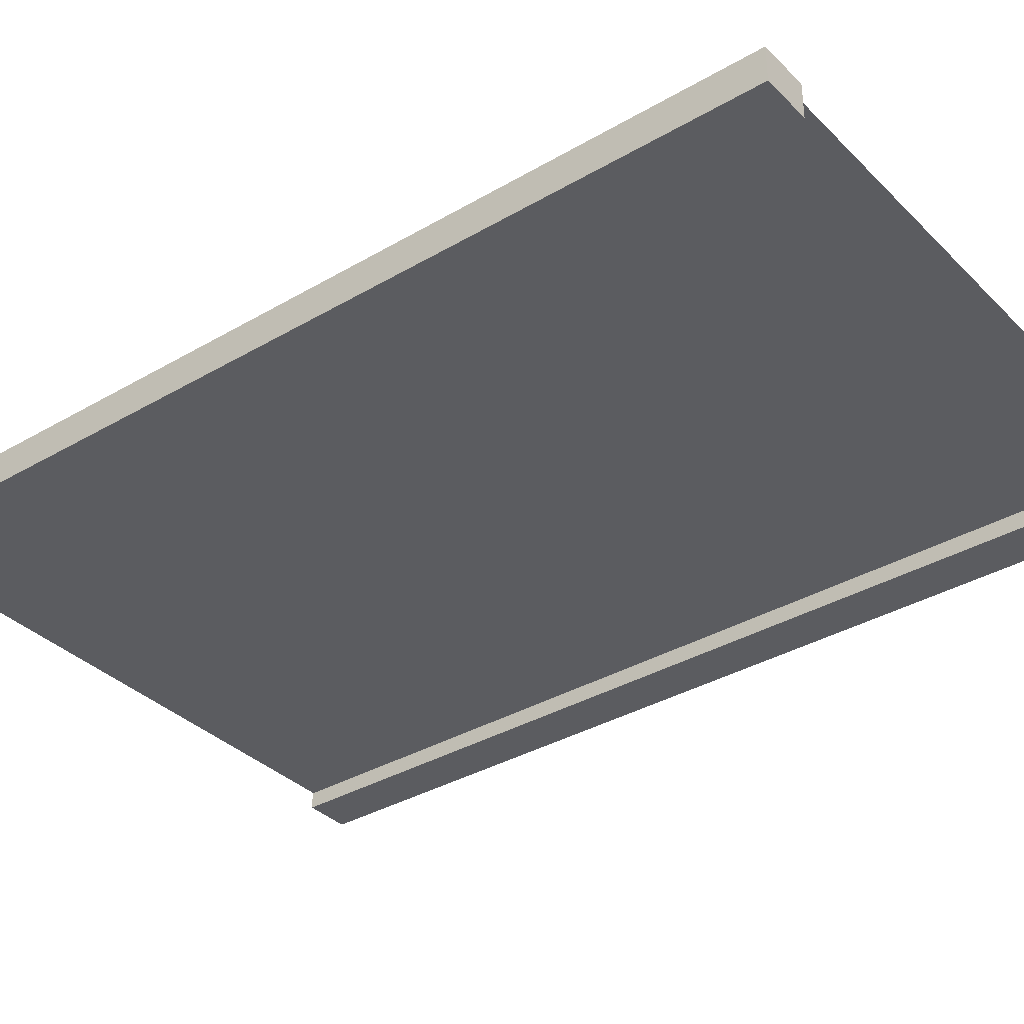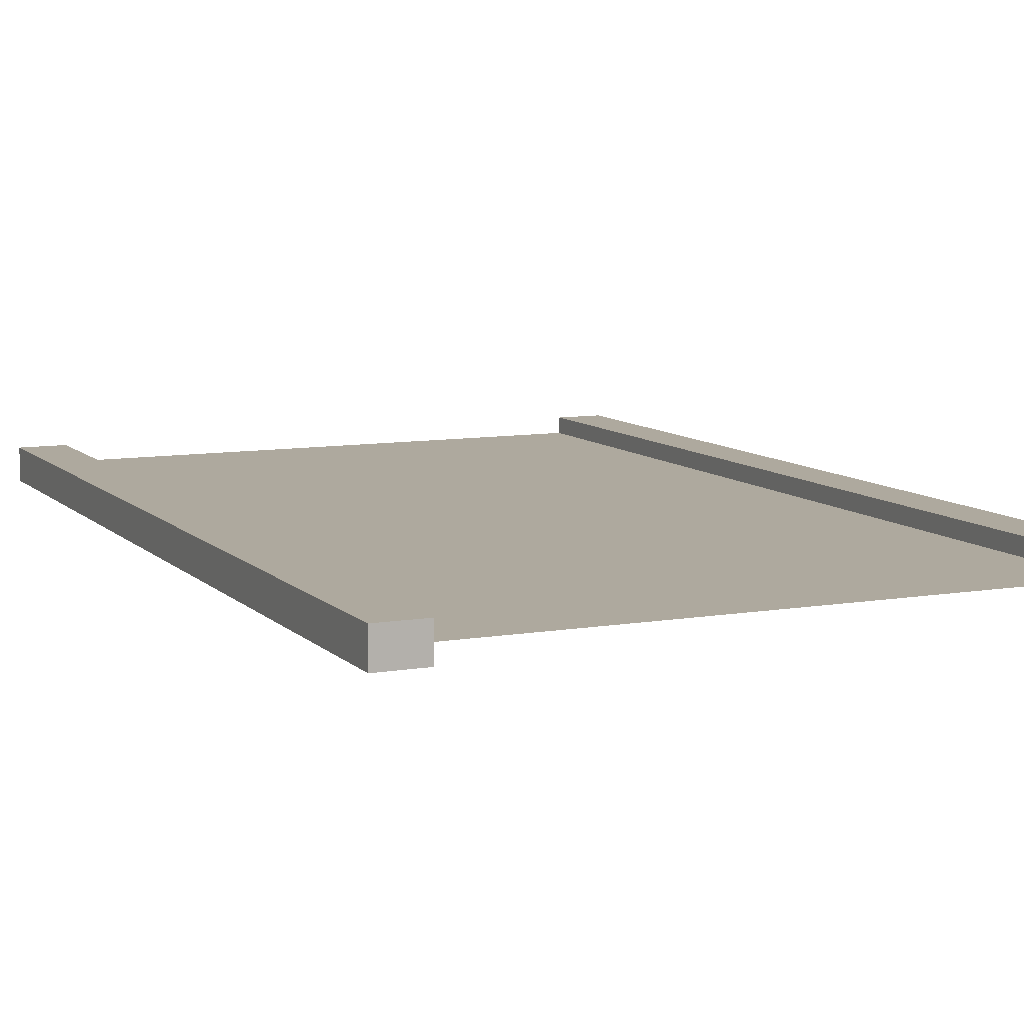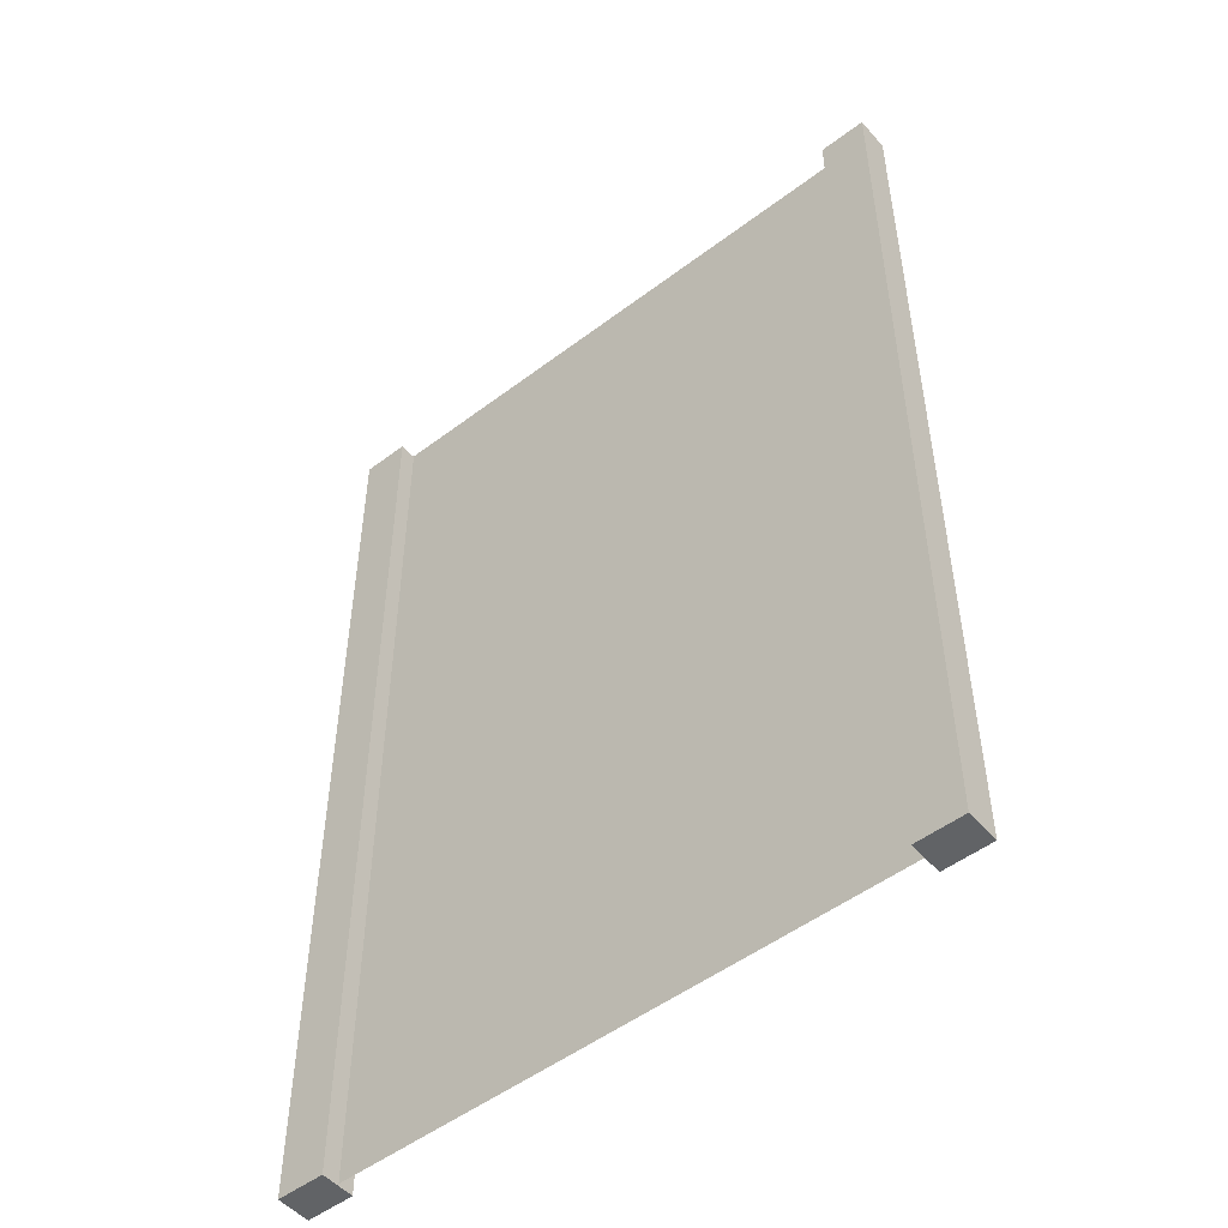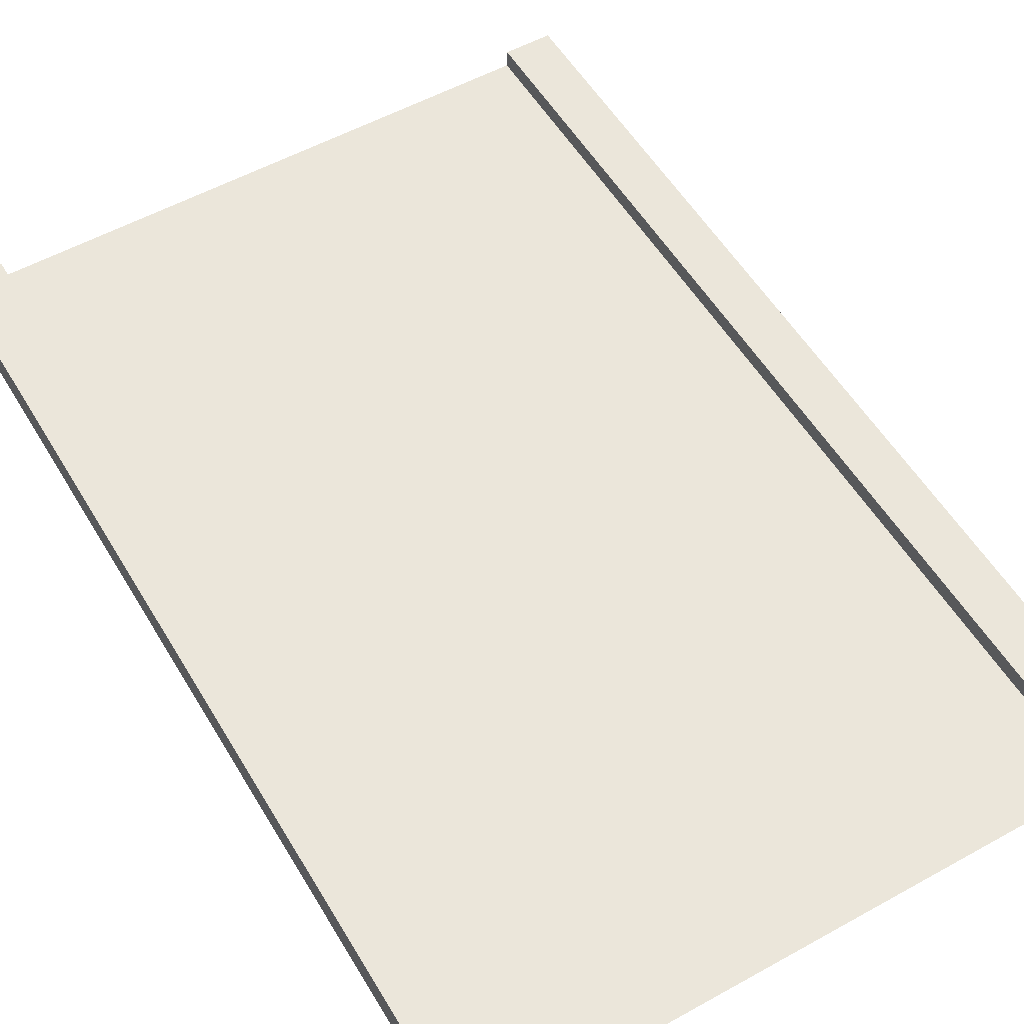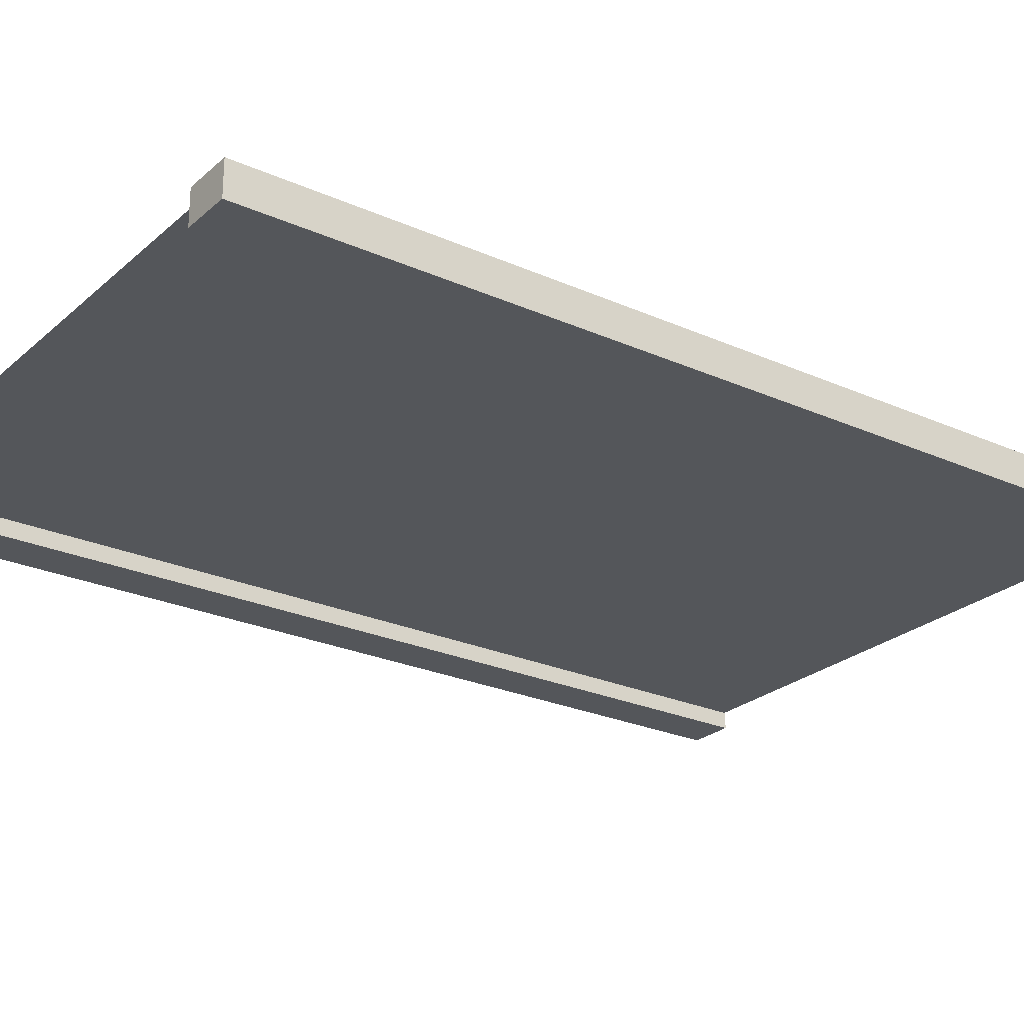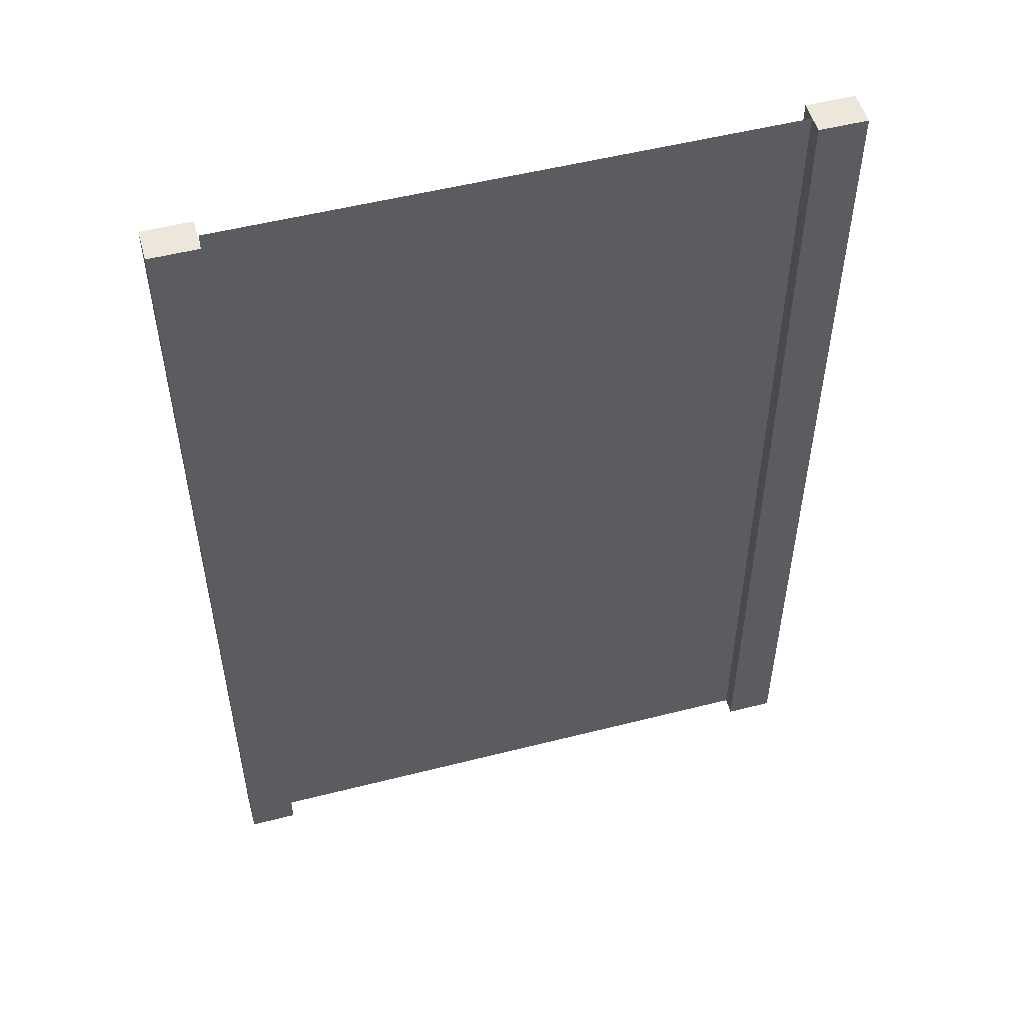
<metadata>
{"format":"obj","ext":"obj","renderer":"f3d","projection":"perspective","resolution":1024,"background":"white","views":[{"elev":-35.2,"azim":127.9,"up":"+Y"},{"elev":9.1,"azim":-24.5,"up":"+Y"},{"elev":-50.8,"azim":-140.4,"up":"+Z"},{"elev":54.8,"azim":-30.4,"up":"+Y"},{"elev":-25.1,"azim":54.1,"up":"+Y"},{"elev":52.5,"azim":164.7,"up":"+Z"}]}
</metadata>
<code>
o Плоскость
v -4.403 0 7.621
v 4.403 0 7.621
v -4.403 0 -7.621
v 4.403 0 -7.621
f 1 2 4 3
o Куб_Куб.001
v -5.122 -0.2679 7.637
v -5.122 0.2679 7.637
v -5.122 -0.2679 -7.637
v -5.122 0.2679 -7.637
v -4.366 -0.2679 7.637
v -4.366 0.2679 7.637
v -4.366 -0.2679 -7.637
v -4.366 0.2679 -7.637
f 5 6 8 7
f 7 8 12 11
f 11 12 10 9
f 9 10 6 5
f 7 11 9 5
f 12 8 6 10
o Куб.001_Куб.003
v 4.418 -0.2679 7.637
v 4.418 0.2679 7.637
v 4.418 -0.2679 -7.637
v 4.418 0.2679 -7.637
v 5.174 -0.2679 7.637
v 5.174 0.2679 7.637
v 5.174 -0.2679 -7.637
v 5.174 0.2679 -7.637
f 13 14 16 15
f 15 16 20 19
f 19 20 18 17
f 17 18 14 13
f 15 19 17 13
f 20 16 14 18

</code>
